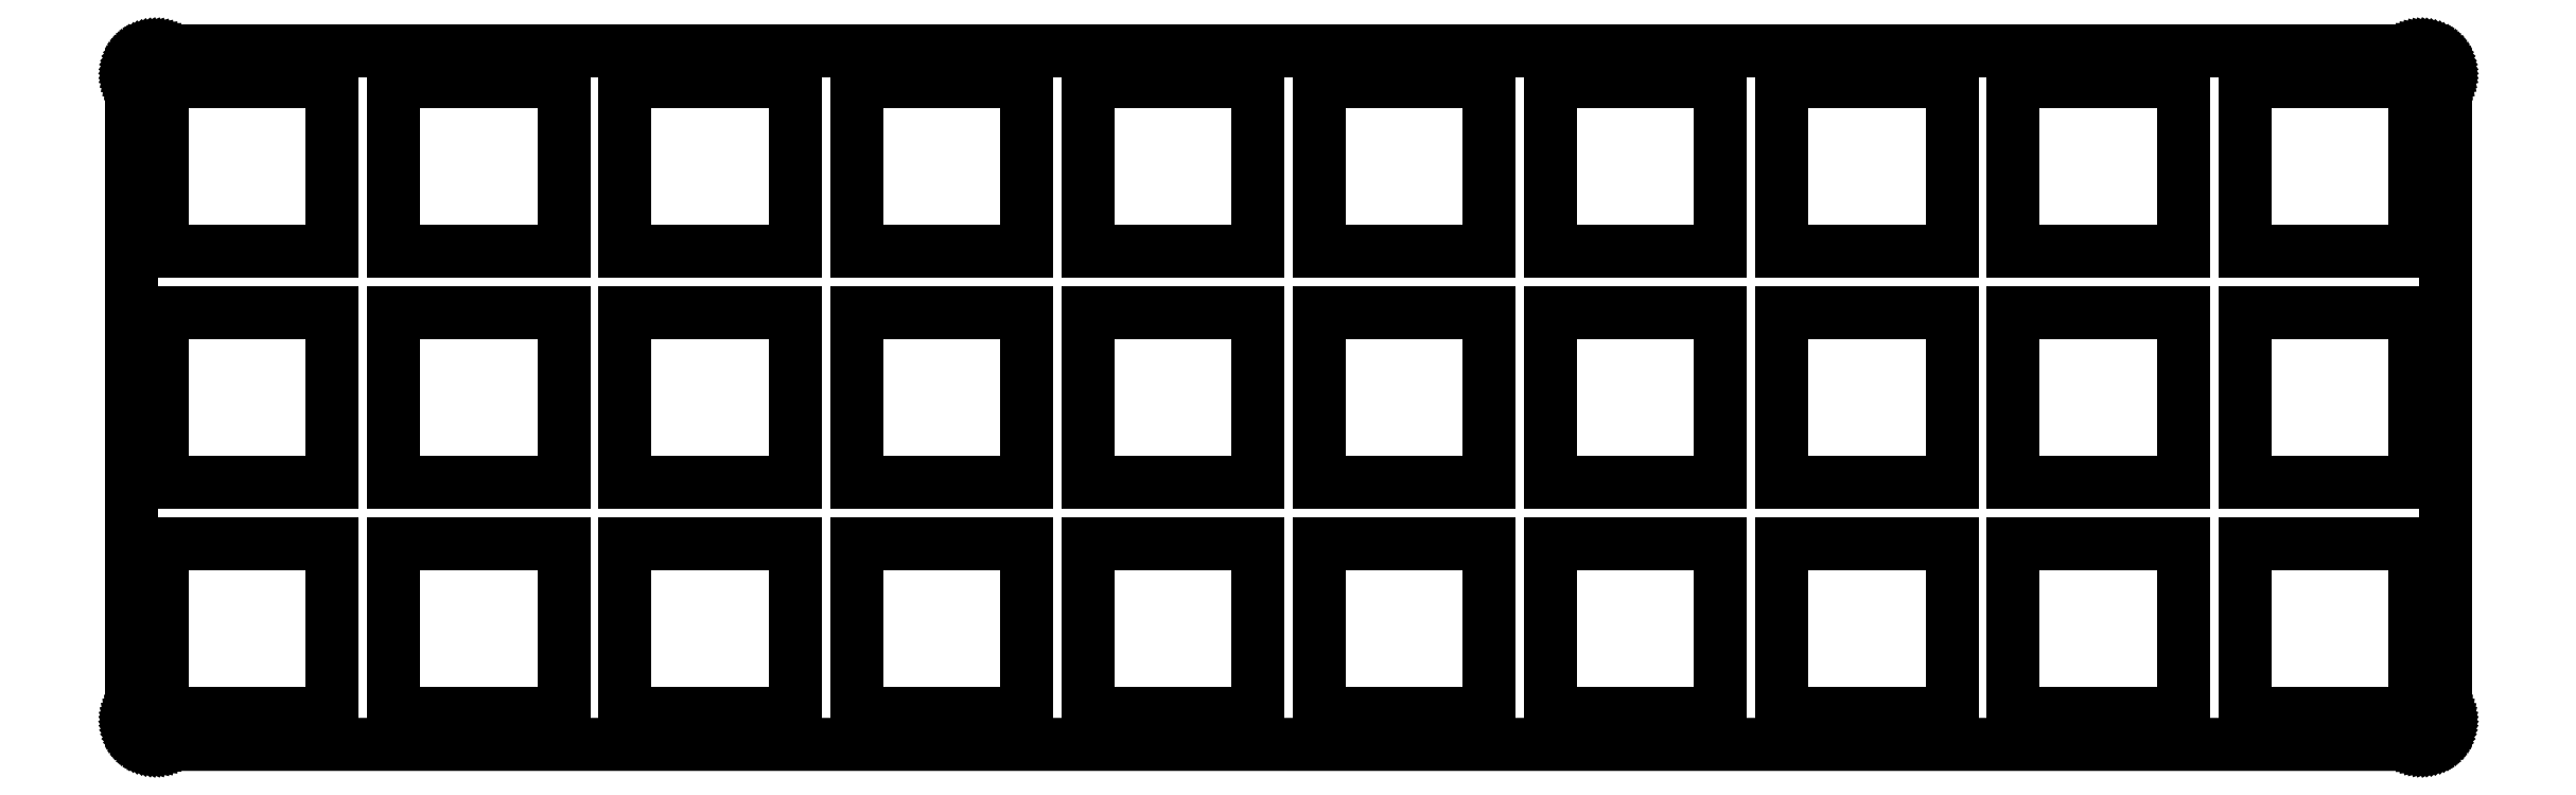
<metadata>
{"format":"dxf","ext":"dxf","renderer":"ezdxf+matplotlib","layout":"modelspace","background":"white","min_lineweight":24,"dpi":150}
</metadata>
<code>
0
SECTION
2
ENTITIES
0
LINE
8
0
10
188.6
20
57.41
30
0
11
188.8
21
57.4
31
0
0
LINE
8
0
10
188.8
20
57.4
30
0
11
188.9
21
57.38
31
0
0
LINE
8
0
10
188.9
20
57.38
30
0
11
189.1
21
57.35
31
0
0
LINE
8
0
10
189.1
20
57.35
30
0
11
189.2
21
57.31
31
0
0
LINE
8
0
10
189.2
20
57.31
30
0
11
189.4
21
57.25
31
0
0
LINE
8
0
10
189.4
20
57.25
30
0
11
189.5
21
57.19
31
0
0
LINE
8
0
10
189.5
20
57.19
30
0
11
189.6
21
57.11
31
0
0
LINE
8
0
10
189.6
20
57.11
30
0
11
189.8
21
57.03
31
0
0
LINE
8
0
10
189.8
20
57.03
30
0
11
189.9
21
56.93
31
0
0
LINE
8
0
10
189.9
20
56.93
30
0
11
190
21
56.82
31
0
0
LINE
8
0
10
190
20
56.82
30
0
11
190.1
21
56.71
31
0
0
LINE
8
0
10
190.1
20
56.71
30
0
11
190.2
21
56.58
31
0
0
LINE
8
0
10
190.2
20
56.58
30
0
11
190.3
21
56.45
31
0
0
LINE
8
0
10
190.3
20
56.45
30
0
11
190.4
21
56.31
31
0
0
LINE
8
0
10
190.4
20
56.31
30
0
11
190.4
21
56.17
31
0
0
LINE
8
0
10
190.4
20
56.17
30
0
11
190.5
21
56.03
31
0
0
LINE
8
0
10
190.5
20
56.03
30
0
11
190.5
21
55.87
31
0
0
LINE
8
0
10
190.5
20
55.87
30
0
11
190.6
21
55.72
31
0
0
LINE
8
0
10
190.6
20
55.72
30
0
11
190.6
21
55.56
31
0
0
LINE
8
0
10
190.6
20
55.56
30
0
11
190.6
21
55.41
31
0
0
LINE
8
0
10
190.6
20
55.41
30
0
11
190.6
21
2.257
31
0
0
LINE
8
0
10
190.6
20
2.257
30
0
11
190.6
21
2.1
31
0
0
LINE
8
0
10
190.6
20
2.1
30
0
11
190.6
21
1.944
31
0
0
LINE
8
0
10
190.6
20
1.944
30
0
11
190.5
21
1.79
31
0
0
LINE
8
0
10
190.5
20
1.79
30
0
11
190.5
21
1.638
31
0
0
LINE
8
0
10
190.5
20
1.638
30
0
11
190.4
21
1.491
31
0
0
LINE
8
0
10
190.4
20
1.491
30
0
11
190.4
21
1.349
31
0
0
LINE
8
0
10
190.4
20
1.349
30
0
11
190.3
21
1.213
31
0
0
LINE
8
0
10
190.3
20
1.213
30
0
11
190.2
21
1.082
31
0
0
LINE
8
0
10
190.2
20
1.082
30
0
11
190.1
21
0.9577
31
0
0
LINE
8
0
10
190.1
20
0.9577
30
0
11
190
21
0.842
31
0
0
LINE
8
0
10
190
20
0.842
30
0
11
189.9
21
0.7359
31
0
0
LINE
8
0
10
189.9
20
0.7359
30
0
11
189.8
21
0.638
31
0
0
LINE
8
0
10
189.8
20
0.638
30
0
11
189.6
21
0.5512
31
0
0
LINE
8
0
10
189.6
20
0.5512
30
0
11
189.5
21
0.474
31
0
0
LINE
8
0
10
189.5
20
0.474
30
0
11
189.4
21
0.4093
31
0
0
LINE
8
0
10
189.4
20
0.4093
30
0
11
189.2
21
0.3542
31
0
0
LINE
8
0
10
189.2
20
0.3542
30
0
11
189.1
21
0.3128
31
0
0
LINE
8
0
10
189.1
20
0.3128
30
0
11
188.9
21
0.2811
31
0
0
LINE
8
0
10
188.9
20
0.2811
30
0
11
188.8
21
0.2632
31
0
0
LINE
8
0
10
188.8
20
0.2632
30
0
11
188.6
21
0.2563
31
0
0
LINE
8
0
10
188.6
20
0.2563
30
0
11
2.096
21
0.2577
31
0
0
LINE
8
0
10
2.096
20
0.2577
30
0
11
1.939
21
0.2632
31
0
0
LINE
8
0
10
1.939
20
0.2632
30
0
11
1.782
21
0.2811
31
0
0
LINE
8
0
10
1.782
20
0.2811
30
0
11
1.629
21
0.3128
31
0
0
LINE
8
0
10
1.629
20
0.3128
30
0
11
1.476
21
0.3542
31
0
0
LINE
8
0
10
1.476
20
0.3542
30
0
11
1.33
21
0.4093
31
0
0
LINE
8
0
10
1.33
20
0.4093
30
0
11
1.188
21
0.474
31
0
0
LINE
8
0
10
1.188
20
0.474
30
0
11
1.05
21
0.5512
31
0
0
LINE
8
0
10
1.05
20
0.5512
30
0
11
0.9192
21
0.638
31
0
0
LINE
8
0
10
0.9192
20
0.638
30
0
11
0.7965
21
0.7359
31
0
0
LINE
8
0
10
0.7965
20
0.7359
30
0
11
0.6808
21
0.842
31
0
0
LINE
8
0
10
0.6808
20
0.842
30
0
11
0.5746
21
0.9577
31
0
0
LINE
8
0
10
0.5746
20
0.9577
30
0
11
0.4768
21
1.082
31
0
0
LINE
8
0
10
0.4768
20
1.082
30
0
11
0.39
21
1.213
31
0
0
LINE
8
0
10
0.39
20
1.213
30
0
11
0.3128
21
1.349
31
0
0
LINE
8
0
10
0.3128
20
1.349
30
0
11
0.248
21
1.491
31
0
0
LINE
8
0
10
0.248
20
1.491
30
0
11
0.1929
21
1.638
31
0
0
LINE
8
0
10
0.1929
20
1.638
30
0
11
0.1502
21
1.79
31
0
0
LINE
8
0
10
0.1502
20
1.79
30
0
11
0.1199
21
1.944
31
0
0
LINE
8
0
10
0.1199
20
1.944
30
0
11
0.102
21
2.1
31
0
0
LINE
8
0
10
0.102
20
2.1
30
0
11
0.09508
21
2.257
31
0
0
LINE
8
0
10
0.09508
20
2.257
30
0
11
0.09508
21
55.41
31
0
0
LINE
8
0
10
0.09508
20
55.41
30
0
11
0.102
21
55.56
31
0
0
LINE
8
0
10
0.102
20
55.56
30
0
11
0.1199
21
55.72
31
0
0
LINE
8
0
10
0.1199
20
55.72
30
0
11
0.1502
21
55.87
31
0
0
LINE
8
0
10
0.1502
20
55.87
30
0
11
0.1929
21
56.03
31
0
0
LINE
8
0
10
0.1929
20
56.03
30
0
11
0.248
21
56.17
31
0
0
LINE
8
0
10
0.248
20
56.17
30
0
11
0.3128
21
56.31
31
0
0
LINE
8
0
10
0.3128
20
56.31
30
0
11
0.39
21
56.45
31
0
0
LINE
8
0
10
0.39
20
56.45
30
0
11
0.4768
21
56.58
31
0
0
LINE
8
0
10
0.4768
20
56.58
30
0
11
0.5746
21
56.71
31
0
0
LINE
8
0
10
0.5746
20
56.71
30
0
11
0.6808
21
56.82
31
0
0
LINE
8
0
10
0.6808
20
56.82
30
0
11
0.7965
21
56.93
31
0
0
LINE
8
0
10
0.7965
20
56.93
30
0
11
0.9192
21
57.03
31
0
0
LINE
8
0
10
0.9192
20
57.03
30
0
11
1.05
21
57.11
31
0
0
LINE
8
0
10
1.05
20
57.11
30
0
11
1.188
21
57.19
31
0
0
LINE
8
0
10
1.188
20
57.19
30
0
11
1.33
21
57.25
31
0
0
LINE
8
0
10
1.33
20
57.25
30
0
11
1.476
21
57.31
31
0
0
LINE
8
0
10
1.476
20
57.31
30
0
11
1.629
21
57.35
31
0
0
LINE
8
0
10
1.629
20
57.35
30
0
11
1.782
21
57.38
31
0
0
LINE
8
0
10
1.782
20
57.38
30
0
11
1.939
21
57.4
31
0
0
LINE
8
0
10
1.939
20
57.4
30
0
11
2.096
21
57.41
31
0
0
LINE
8
0
10
2.096
20
57.41
30
0
11
188.6
21
57.41
31
0
0
LINE
8
0
10
174.1
20
16.78
30
0
11
188.1
21
16.78
31
0
0
LINE
8
0
10
188.1
20
16.78
30
0
11
188.1
21
2.782
31
0
0
LINE
8
0
10
188.1
20
2.782
30
0
11
174.1
21
2.782
31
0
0
LINE
8
0
10
174.1
20
2.782
30
0
11
174.1
21
16.78
31
0
0
LINE
8
0
10
155
20
16.78
30
0
11
169
21
16.78
31
0
0
LINE
8
0
10
169
20
16.78
30
0
11
169
21
2.782
31
0
0
LINE
8
0
10
169
20
2.782
30
0
11
155
21
2.782
31
0
0
LINE
8
0
10
155
20
2.782
30
0
11
155
21
16.78
31
0
0
LINE
8
0
10
136
20
16.78
30
0
11
150
21
16.78
31
0
0
LINE
8
0
10
150
20
16.78
30
0
11
150
21
2.782
31
0
0
LINE
8
0
10
150
20
2.782
30
0
11
136
21
2.782
31
0
0
LINE
8
0
10
136
20
2.782
30
0
11
136
21
16.78
31
0
0
LINE
8
0
10
116.9
20
16.78
30
0
11
130.9
21
16.78
31
0
0
LINE
8
0
10
130.9
20
16.78
30
0
11
130.9
21
2.782
31
0
0
LINE
8
0
10
130.9
20
2.782
30
0
11
116.9
21
2.782
31
0
0
LINE
8
0
10
116.9
20
2.782
30
0
11
116.9
21
16.78
31
0
0
LINE
8
0
10
97.87
20
16.78
30
0
11
111.9
21
16.78
31
0
0
LINE
8
0
10
111.9
20
16.78
30
0
11
111.9
21
2.782
31
0
0
LINE
8
0
10
111.9
20
2.782
30
0
11
97.87
21
2.782
31
0
0
LINE
8
0
10
97.87
20
2.782
30
0
11
97.87
21
16.78
31
0
0
LINE
8
0
10
78.82
20
16.78
30
0
11
92.82
21
16.78
31
0
0
LINE
8
0
10
92.82
20
16.78
30
0
11
92.82
21
2.782
31
0
0
LINE
8
0
10
92.82
20
2.782
30
0
11
78.82
21
2.782
31
0
0
LINE
8
0
10
78.82
20
2.782
30
0
11
78.82
21
16.78
31
0
0
LINE
8
0
10
59.77
20
16.78
30
0
11
73.77
21
16.78
31
0
0
LINE
8
0
10
73.77
20
16.78
30
0
11
73.77
21
2.782
31
0
0
LINE
8
0
10
73.77
20
2.782
30
0
11
59.77
21
2.782
31
0
0
LINE
8
0
10
59.77
20
2.782
30
0
11
59.77
21
16.78
31
0
0
LINE
8
0
10
40.72
20
16.78
30
0
11
54.72
21
16.78
31
0
0
LINE
8
0
10
54.72
20
16.78
30
0
11
54.72
21
2.782
31
0
0
LINE
8
0
10
54.72
20
2.782
30
0
11
40.72
21
2.782
31
0
0
LINE
8
0
10
40.72
20
2.782
30
0
11
40.72
21
16.78
31
0
0
LINE
8
0
10
21.67
20
16.78
30
0
11
35.67
21
16.78
31
0
0
LINE
8
0
10
35.67
20
16.78
30
0
11
35.67
21
2.782
31
0
0
LINE
8
0
10
35.67
20
2.782
30
0
11
21.67
21
2.782
31
0
0
LINE
8
0
10
21.67
20
2.782
30
0
11
21.67
21
16.78
31
0
0
LINE
8
0
10
2.621
20
16.78
30
0
11
16.62
21
16.78
31
0
0
LINE
8
0
10
16.62
20
16.78
30
0
11
16.62
21
2.782
31
0
0
LINE
8
0
10
16.62
20
2.782
30
0
11
2.621
21
2.782
31
0
0
LINE
8
0
10
2.621
20
2.782
30
0
11
2.621
21
16.78
31
0
0
LINE
8
0
10
174.1
20
35.83
30
0
11
188.1
21
35.83
31
0
0
LINE
8
0
10
188.1
20
35.83
30
0
11
188.1
21
21.83
31
0
0
LINE
8
0
10
188.1
20
21.83
30
0
11
174.1
21
21.83
31
0
0
LINE
8
0
10
174.1
20
21.83
30
0
11
174.1
21
35.83
31
0
0
LINE
8
0
10
155
20
35.83
30
0
11
169
21
35.83
31
0
0
LINE
8
0
10
169
20
35.83
30
0
11
169
21
21.83
31
0
0
LINE
8
0
10
169
20
21.83
30
0
11
155
21
21.83
31
0
0
LINE
8
0
10
155
20
21.83
30
0
11
155
21
35.83
31
0
0
LINE
8
0
10
136
20
35.83
30
0
11
150
21
35.83
31
0
0
LINE
8
0
10
150
20
35.83
30
0
11
150
21
21.83
31
0
0
LINE
8
0
10
150
20
21.83
30
0
11
136
21
21.83
31
0
0
LINE
8
0
10
136
20
21.83
30
0
11
136
21
35.83
31
0
0
LINE
8
0
10
116.9
20
35.83
30
0
11
130.9
21
35.83
31
0
0
LINE
8
0
10
130.9
20
35.83
30
0
11
130.9
21
21.83
31
0
0
LINE
8
0
10
130.9
20
21.83
30
0
11
116.9
21
21.83
31
0
0
LINE
8
0
10
116.9
20
21.83
30
0
11
116.9
21
35.83
31
0
0
LINE
8
0
10
97.87
20
35.83
30
0
11
111.9
21
35.83
31
0
0
LINE
8
0
10
111.9
20
35.83
30
0
11
111.9
21
21.83
31
0
0
LINE
8
0
10
111.9
20
21.83
30
0
11
97.87
21
21.83
31
0
0
LINE
8
0
10
97.87
20
21.83
30
0
11
97.87
21
35.83
31
0
0
LINE
8
0
10
78.82
20
35.83
30
0
11
92.82
21
35.83
31
0
0
LINE
8
0
10
92.82
20
35.83
30
0
11
92.82
21
21.83
31
0
0
LINE
8
0
10
92.82
20
21.83
30
0
11
78.82
21
21.83
31
0
0
LINE
8
0
10
78.82
20
21.83
30
0
11
78.82
21
35.83
31
0
0
LINE
8
0
10
59.77
20
35.83
30
0
11
73.77
21
35.83
31
0
0
LINE
8
0
10
73.77
20
35.83
30
0
11
73.77
21
21.83
31
0
0
LINE
8
0
10
73.77
20
21.83
30
0
11
59.77
21
21.83
31
0
0
LINE
8
0
10
59.77
20
21.83
30
0
11
59.77
21
35.83
31
0
0
LINE
8
0
10
40.72
20
35.83
30
0
11
54.72
21
35.83
31
0
0
LINE
8
0
10
54.72
20
35.83
30
0
11
54.72
21
21.83
31
0
0
LINE
8
0
10
54.72
20
21.83
30
0
11
40.72
21
21.83
31
0
0
LINE
8
0
10
40.72
20
21.83
30
0
11
40.72
21
35.83
31
0
0
LINE
8
0
10
21.67
20
35.83
30
0
11
35.67
21
35.83
31
0
0
LINE
8
0
10
35.67
20
35.83
30
0
11
35.67
21
21.83
31
0
0
LINE
8
0
10
35.67
20
21.83
30
0
11
21.67
21
21.83
31
0
0
LINE
8
0
10
21.67
20
21.83
30
0
11
21.67
21
35.83
31
0
0
LINE
8
0
10
2.621
20
35.83
30
0
11
16.62
21
35.83
31
0
0
LINE
8
0
10
16.62
20
35.83
30
0
11
16.62
21
21.83
31
0
0
LINE
8
0
10
16.62
20
21.83
30
0
11
2.621
21
21.83
31
0
0
LINE
8
0
10
2.621
20
21.83
30
0
11
2.621
21
35.83
31
0
0
LINE
8
0
10
174.1
20
54.88
30
0
11
188.1
21
54.88
31
0
0
LINE
8
0
10
188.1
20
54.88
30
0
11
188.1
21
40.88
31
0
0
LINE
8
0
10
188.1
20
40.88
30
0
11
174.1
21
40.88
31
0
0
LINE
8
0
10
174.1
20
40.88
30
0
11
174.1
21
54.88
31
0
0
LINE
8
0
10
155
20
54.88
30
0
11
169
21
54.88
31
0
0
LINE
8
0
10
169
20
54.88
30
0
11
169
21
40.88
31
0
0
LINE
8
0
10
169
20
40.88
30
0
11
155
21
40.88
31
0
0
LINE
8
0
10
155
20
40.88
30
0
11
155
21
54.88
31
0
0
LINE
8
0
10
136
20
54.88
30
0
11
150
21
54.88
31
0
0
LINE
8
0
10
150
20
54.88
30
0
11
150
21
40.88
31
0
0
LINE
8
0
10
150
20
40.88
30
0
11
136
21
40.88
31
0
0
LINE
8
0
10
136
20
40.88
30
0
11
136
21
54.88
31
0
0
LINE
8
0
10
116.9
20
54.88
30
0
11
130.9
21
54.88
31
0
0
LINE
8
0
10
130.9
20
54.88
30
0
11
130.9
21
40.88
31
0
0
LINE
8
0
10
130.9
20
40.88
30
0
11
116.9
21
40.88
31
0
0
LINE
8
0
10
116.9
20
40.88
30
0
11
116.9
21
54.88
31
0
0
LINE
8
0
10
97.87
20
54.88
30
0
11
111.9
21
54.88
31
0
0
LINE
8
0
10
111.9
20
54.88
30
0
11
111.9
21
40.88
31
0
0
LINE
8
0
10
111.9
20
40.88
30
0
11
97.87
21
40.88
31
0
0
LINE
8
0
10
97.87
20
40.88
30
0
11
97.87
21
54.88
31
0
0
LINE
8
0
10
78.82
20
54.88
30
0
11
92.82
21
54.88
31
0
0
LINE
8
0
10
92.82
20
54.88
30
0
11
92.82
21
40.88
31
0
0
LINE
8
0
10
92.82
20
40.88
30
0
11
78.82
21
40.88
31
0
0
LINE
8
0
10
78.82
20
40.88
30
0
11
78.82
21
54.88
31
0
0
LINE
8
0
10
59.77
20
54.88
30
0
11
73.77
21
54.88
31
0
0
LINE
8
0
10
73.77
20
54.88
30
0
11
73.77
21
40.88
31
0
0
LINE
8
0
10
73.77
20
40.88
30
0
11
59.77
21
40.88
31
0
0
LINE
8
0
10
59.77
20
40.88
30
0
11
59.77
21
54.88
31
0
0
LINE
8
0
10
40.72
20
54.88
30
0
11
54.72
21
54.88
31
0
0
LINE
8
0
10
54.72
20
54.88
30
0
11
54.72
21
40.88
31
0
0
LINE
8
0
10
54.72
20
40.88
30
0
11
40.72
21
40.88
31
0
0
LINE
8
0
10
40.72
20
40.88
30
0
11
40.72
21
54.88
31
0
0
LINE
8
0
10
21.67
20
54.88
30
0
11
35.67
21
54.88
31
0
0
LINE
8
0
10
35.67
20
54.88
30
0
11
35.67
21
40.88
31
0
0
LINE
8
0
10
35.67
20
40.88
30
0
11
21.67
21
40.88
31
0
0
LINE
8
0
10
21.67
20
40.88
30
0
11
21.67
21
54.88
31
0
0
LINE
8
0
10
2.621
20
54.88
30
0
11
16.62
21
54.88
31
0
0
LINE
8
0
10
16.62
20
54.88
30
0
11
16.62
21
40.88
31
0
0
LINE
8
0
10
16.62
20
40.88
30
0
11
2.621
21
40.88
31
0
0
LINE
8
0
10
2.621
20
40.88
30
0
11
2.621
21
54.88
31
0
0
ENDSEC
0
EOF

</code>
